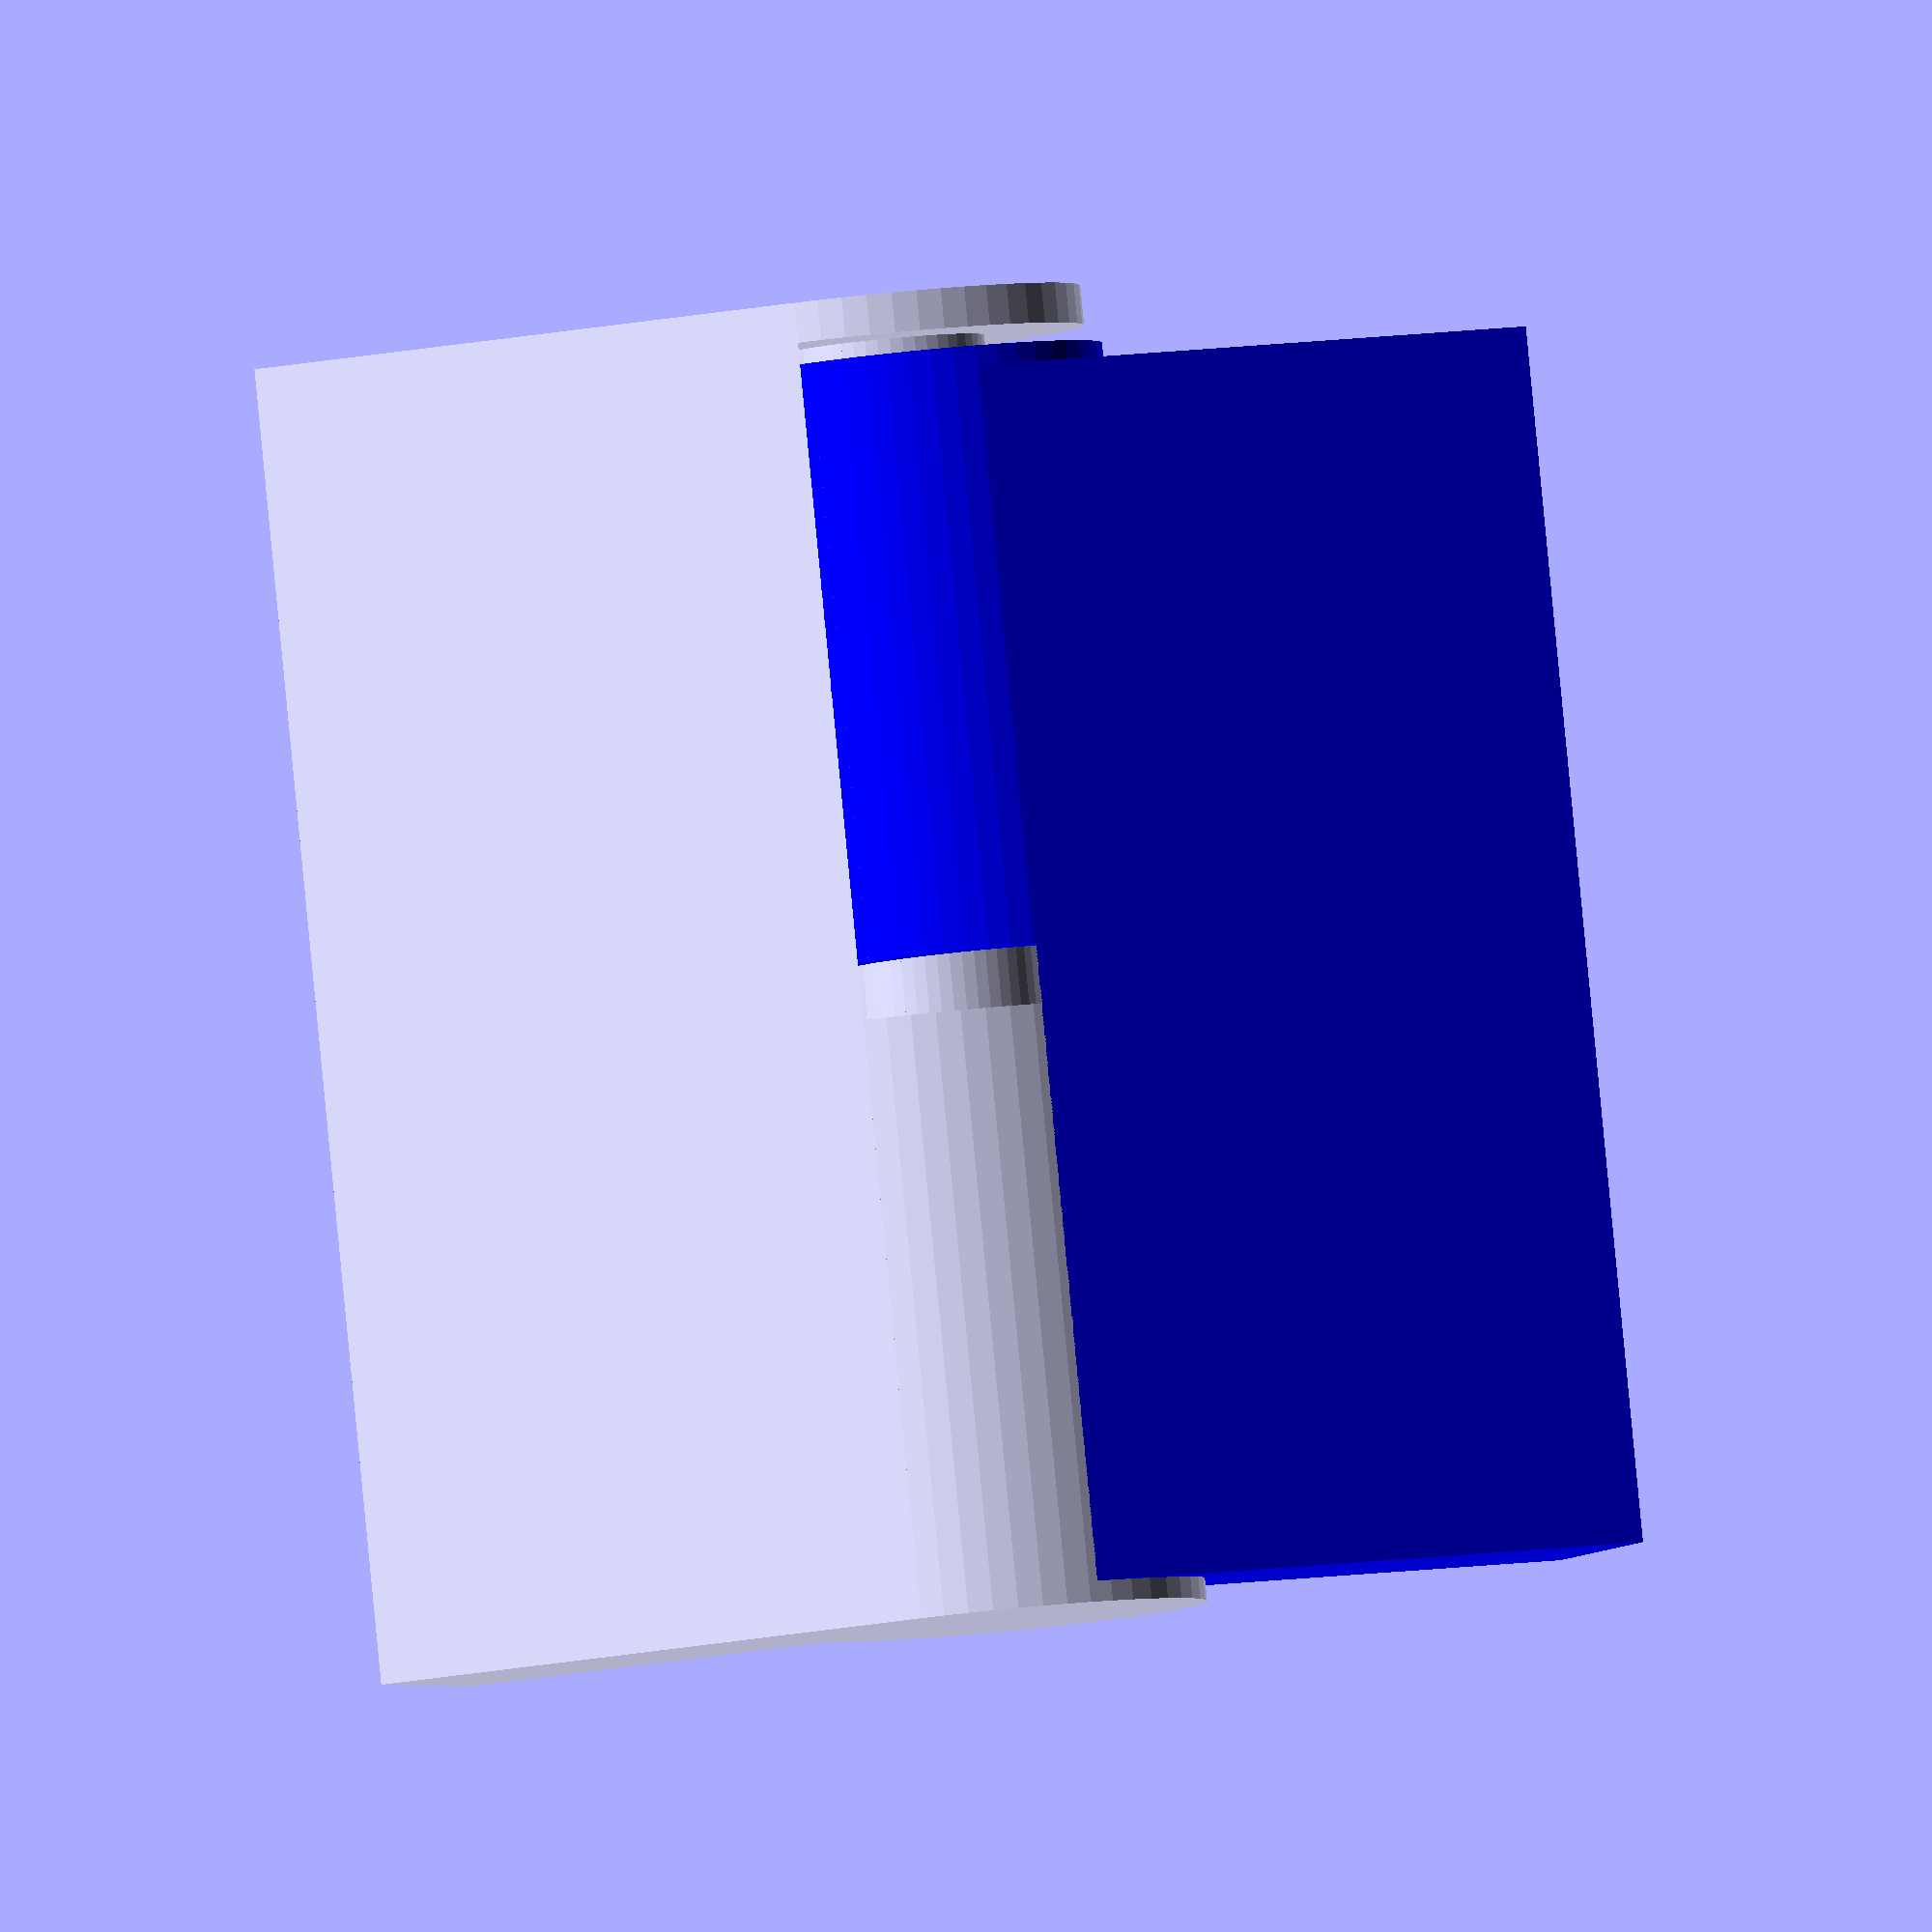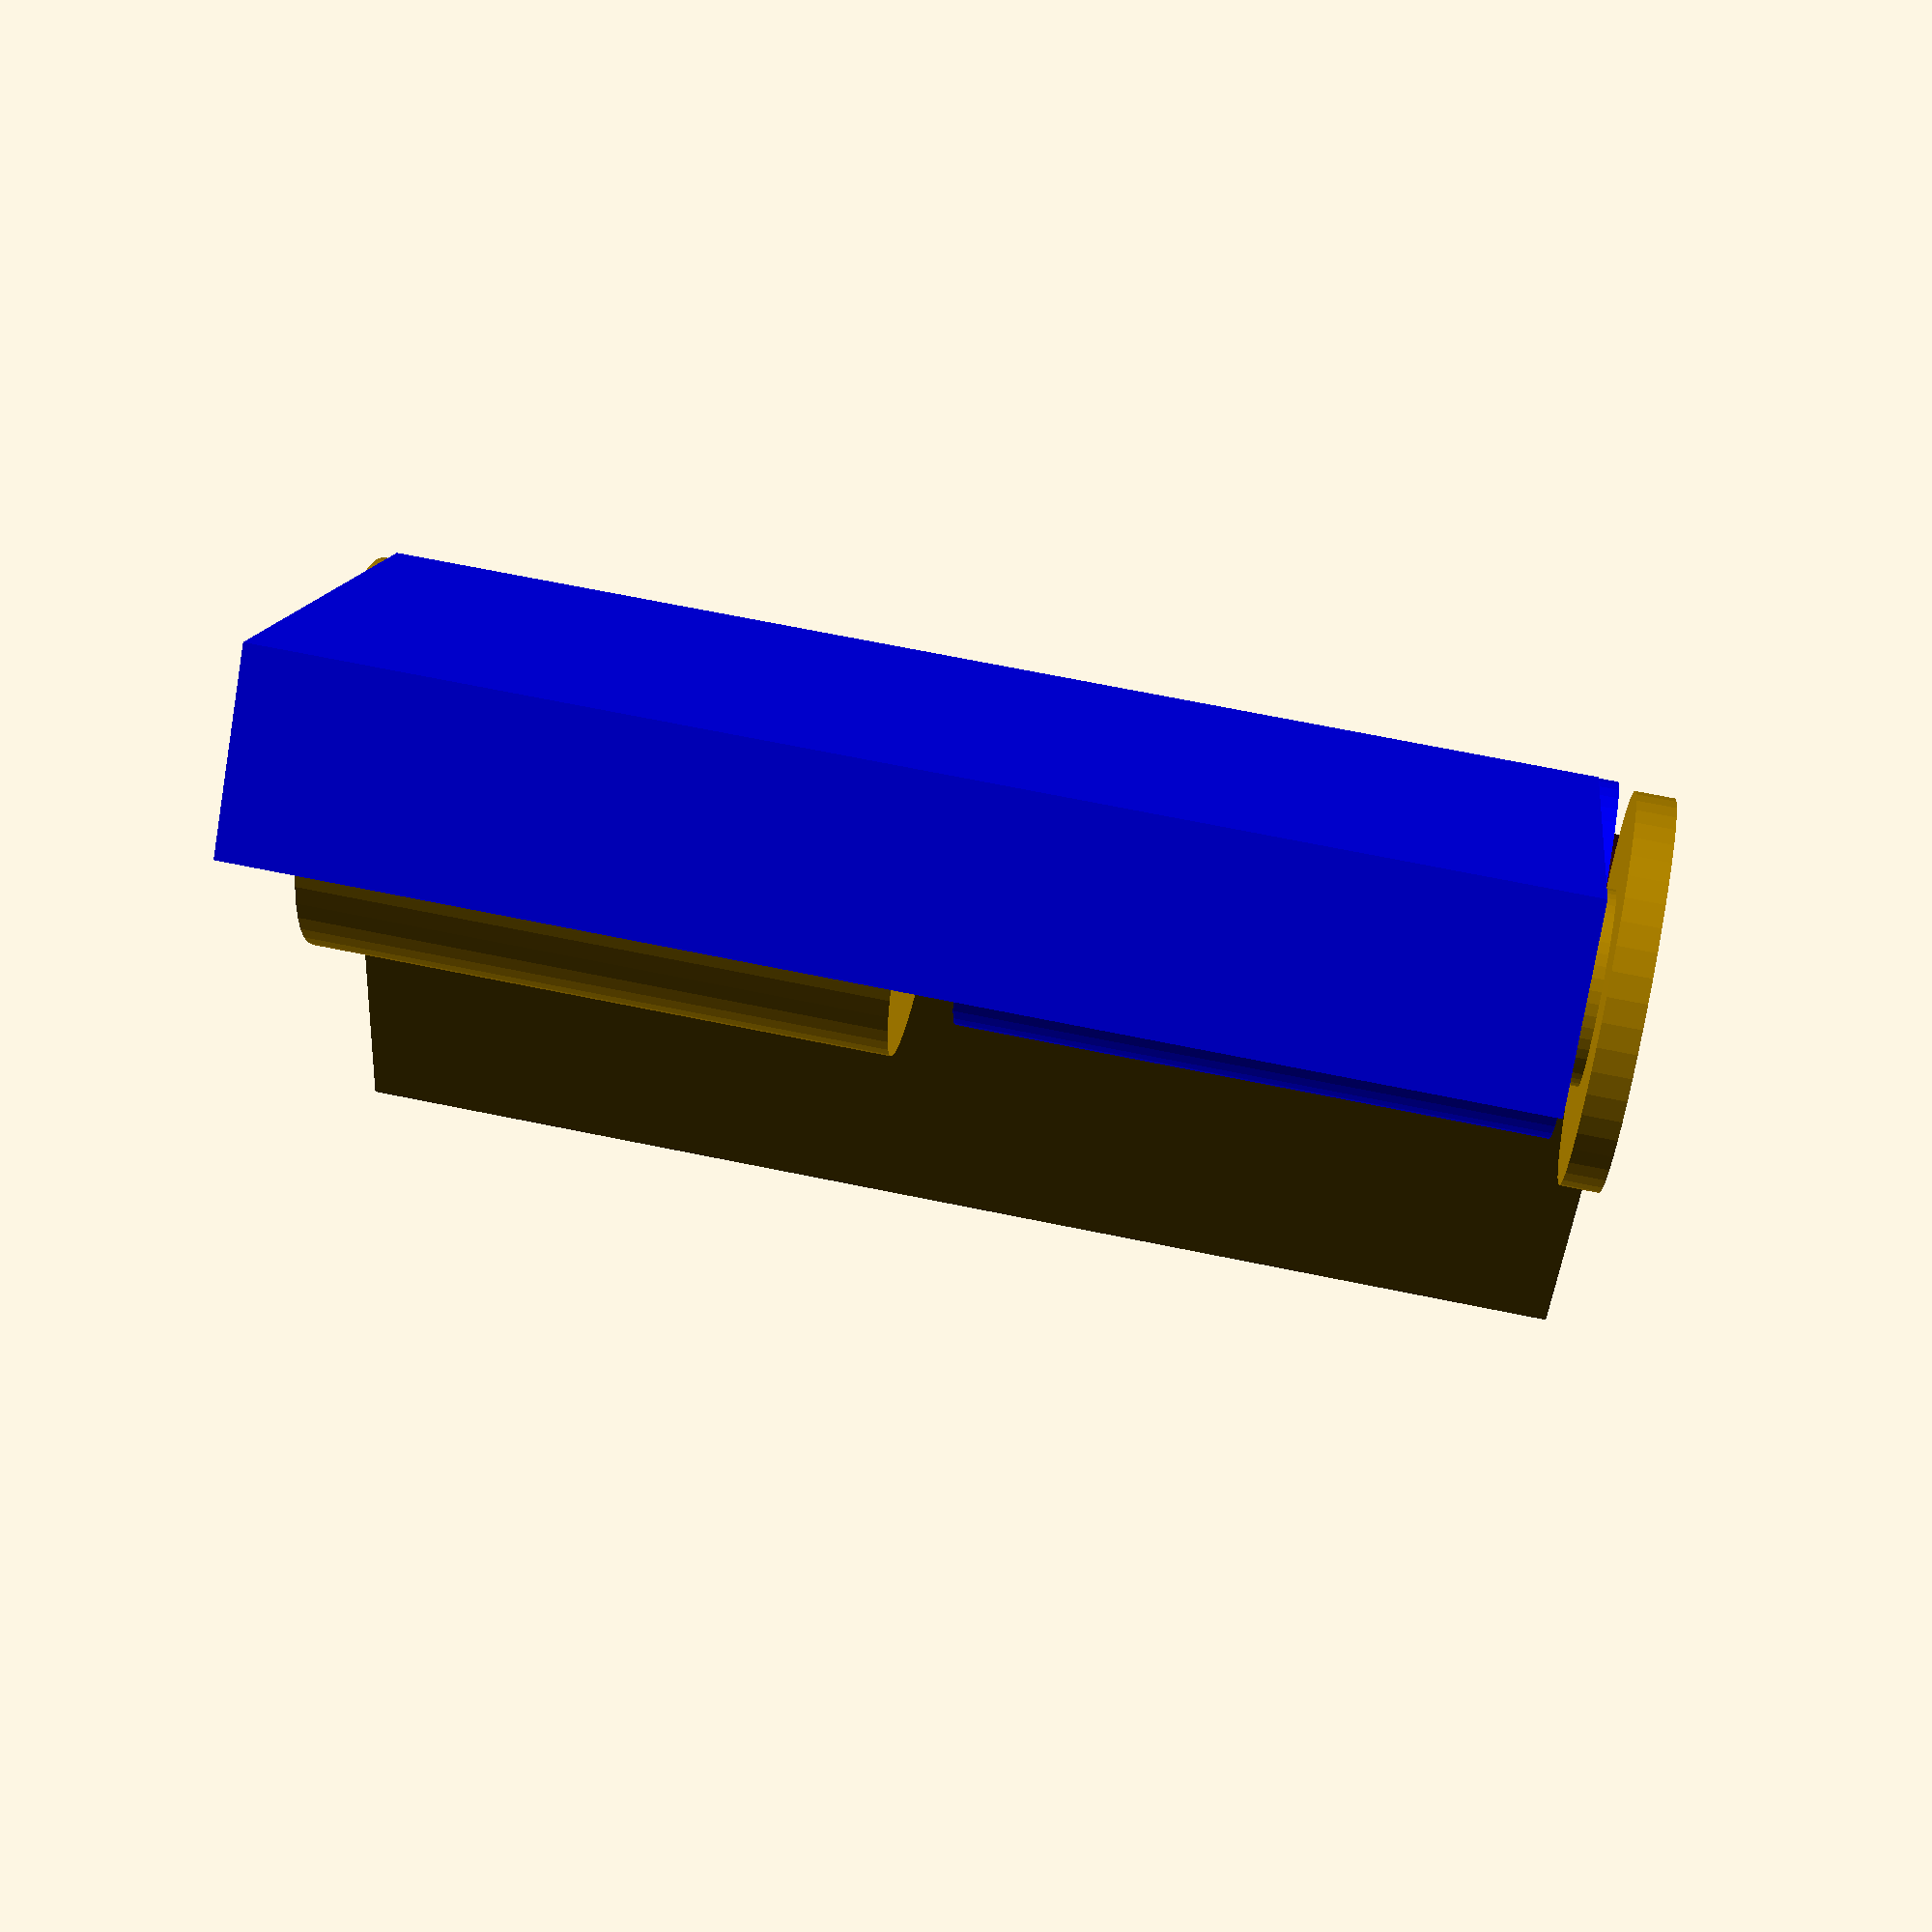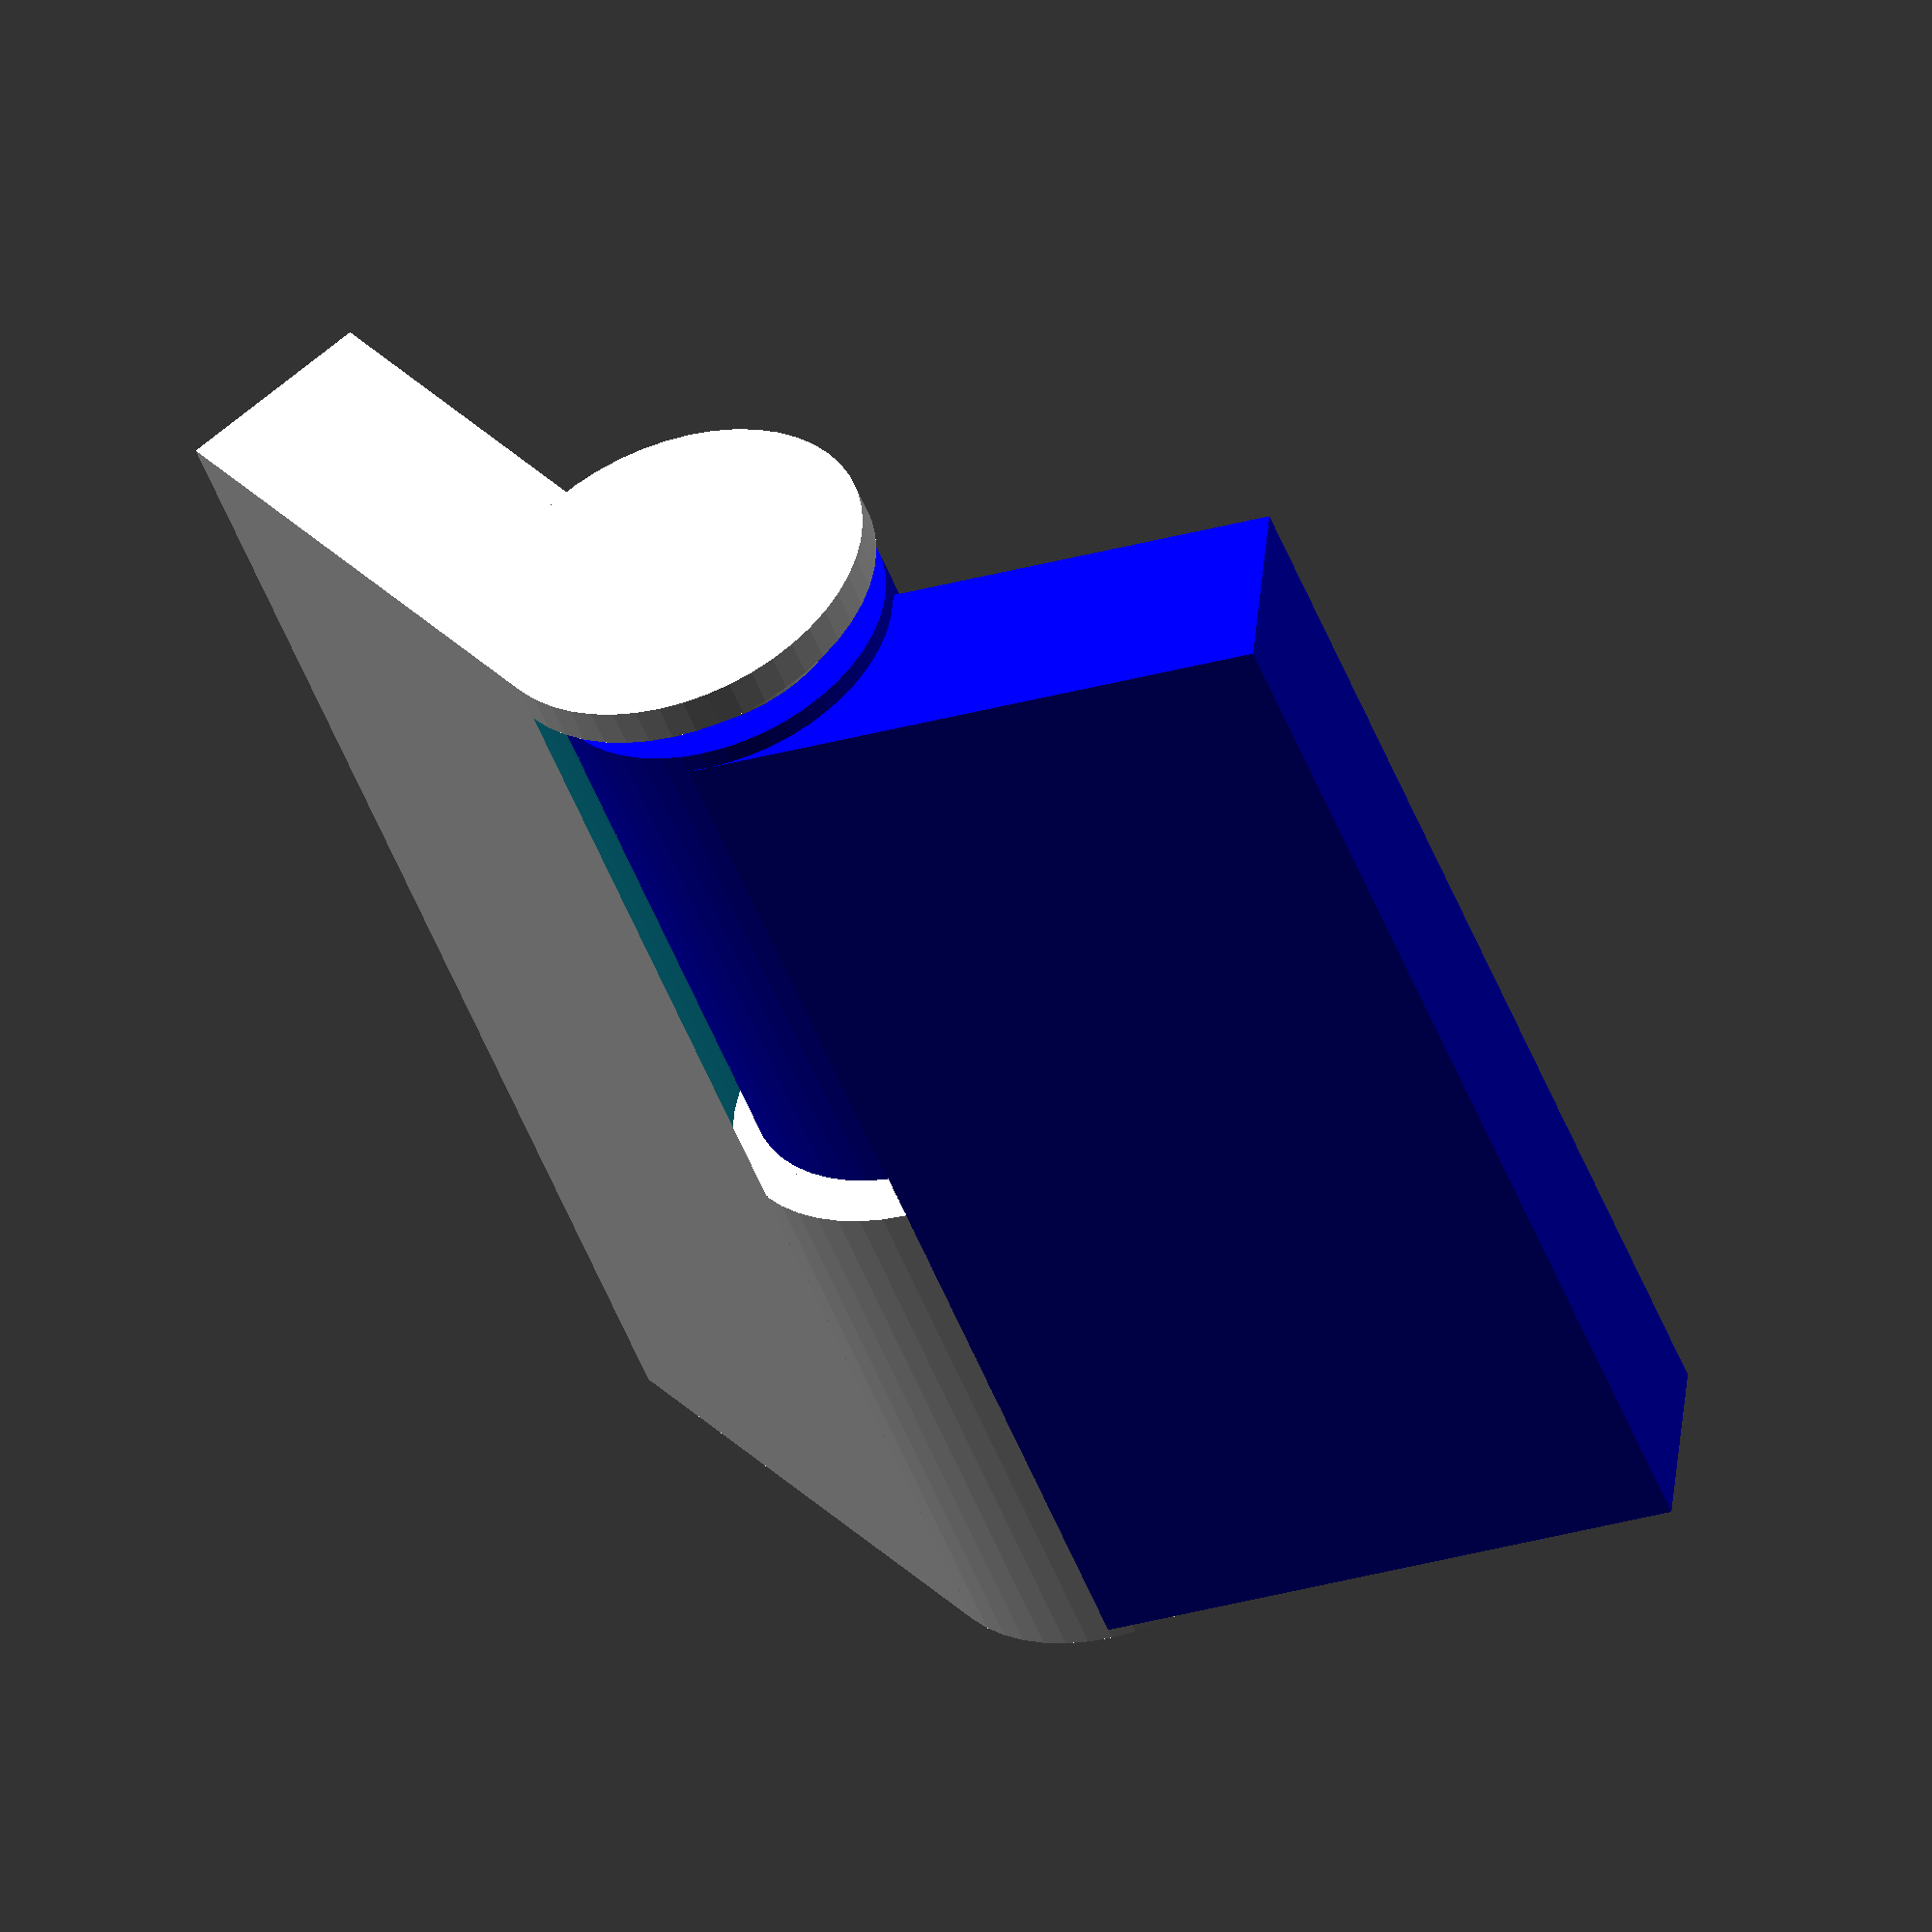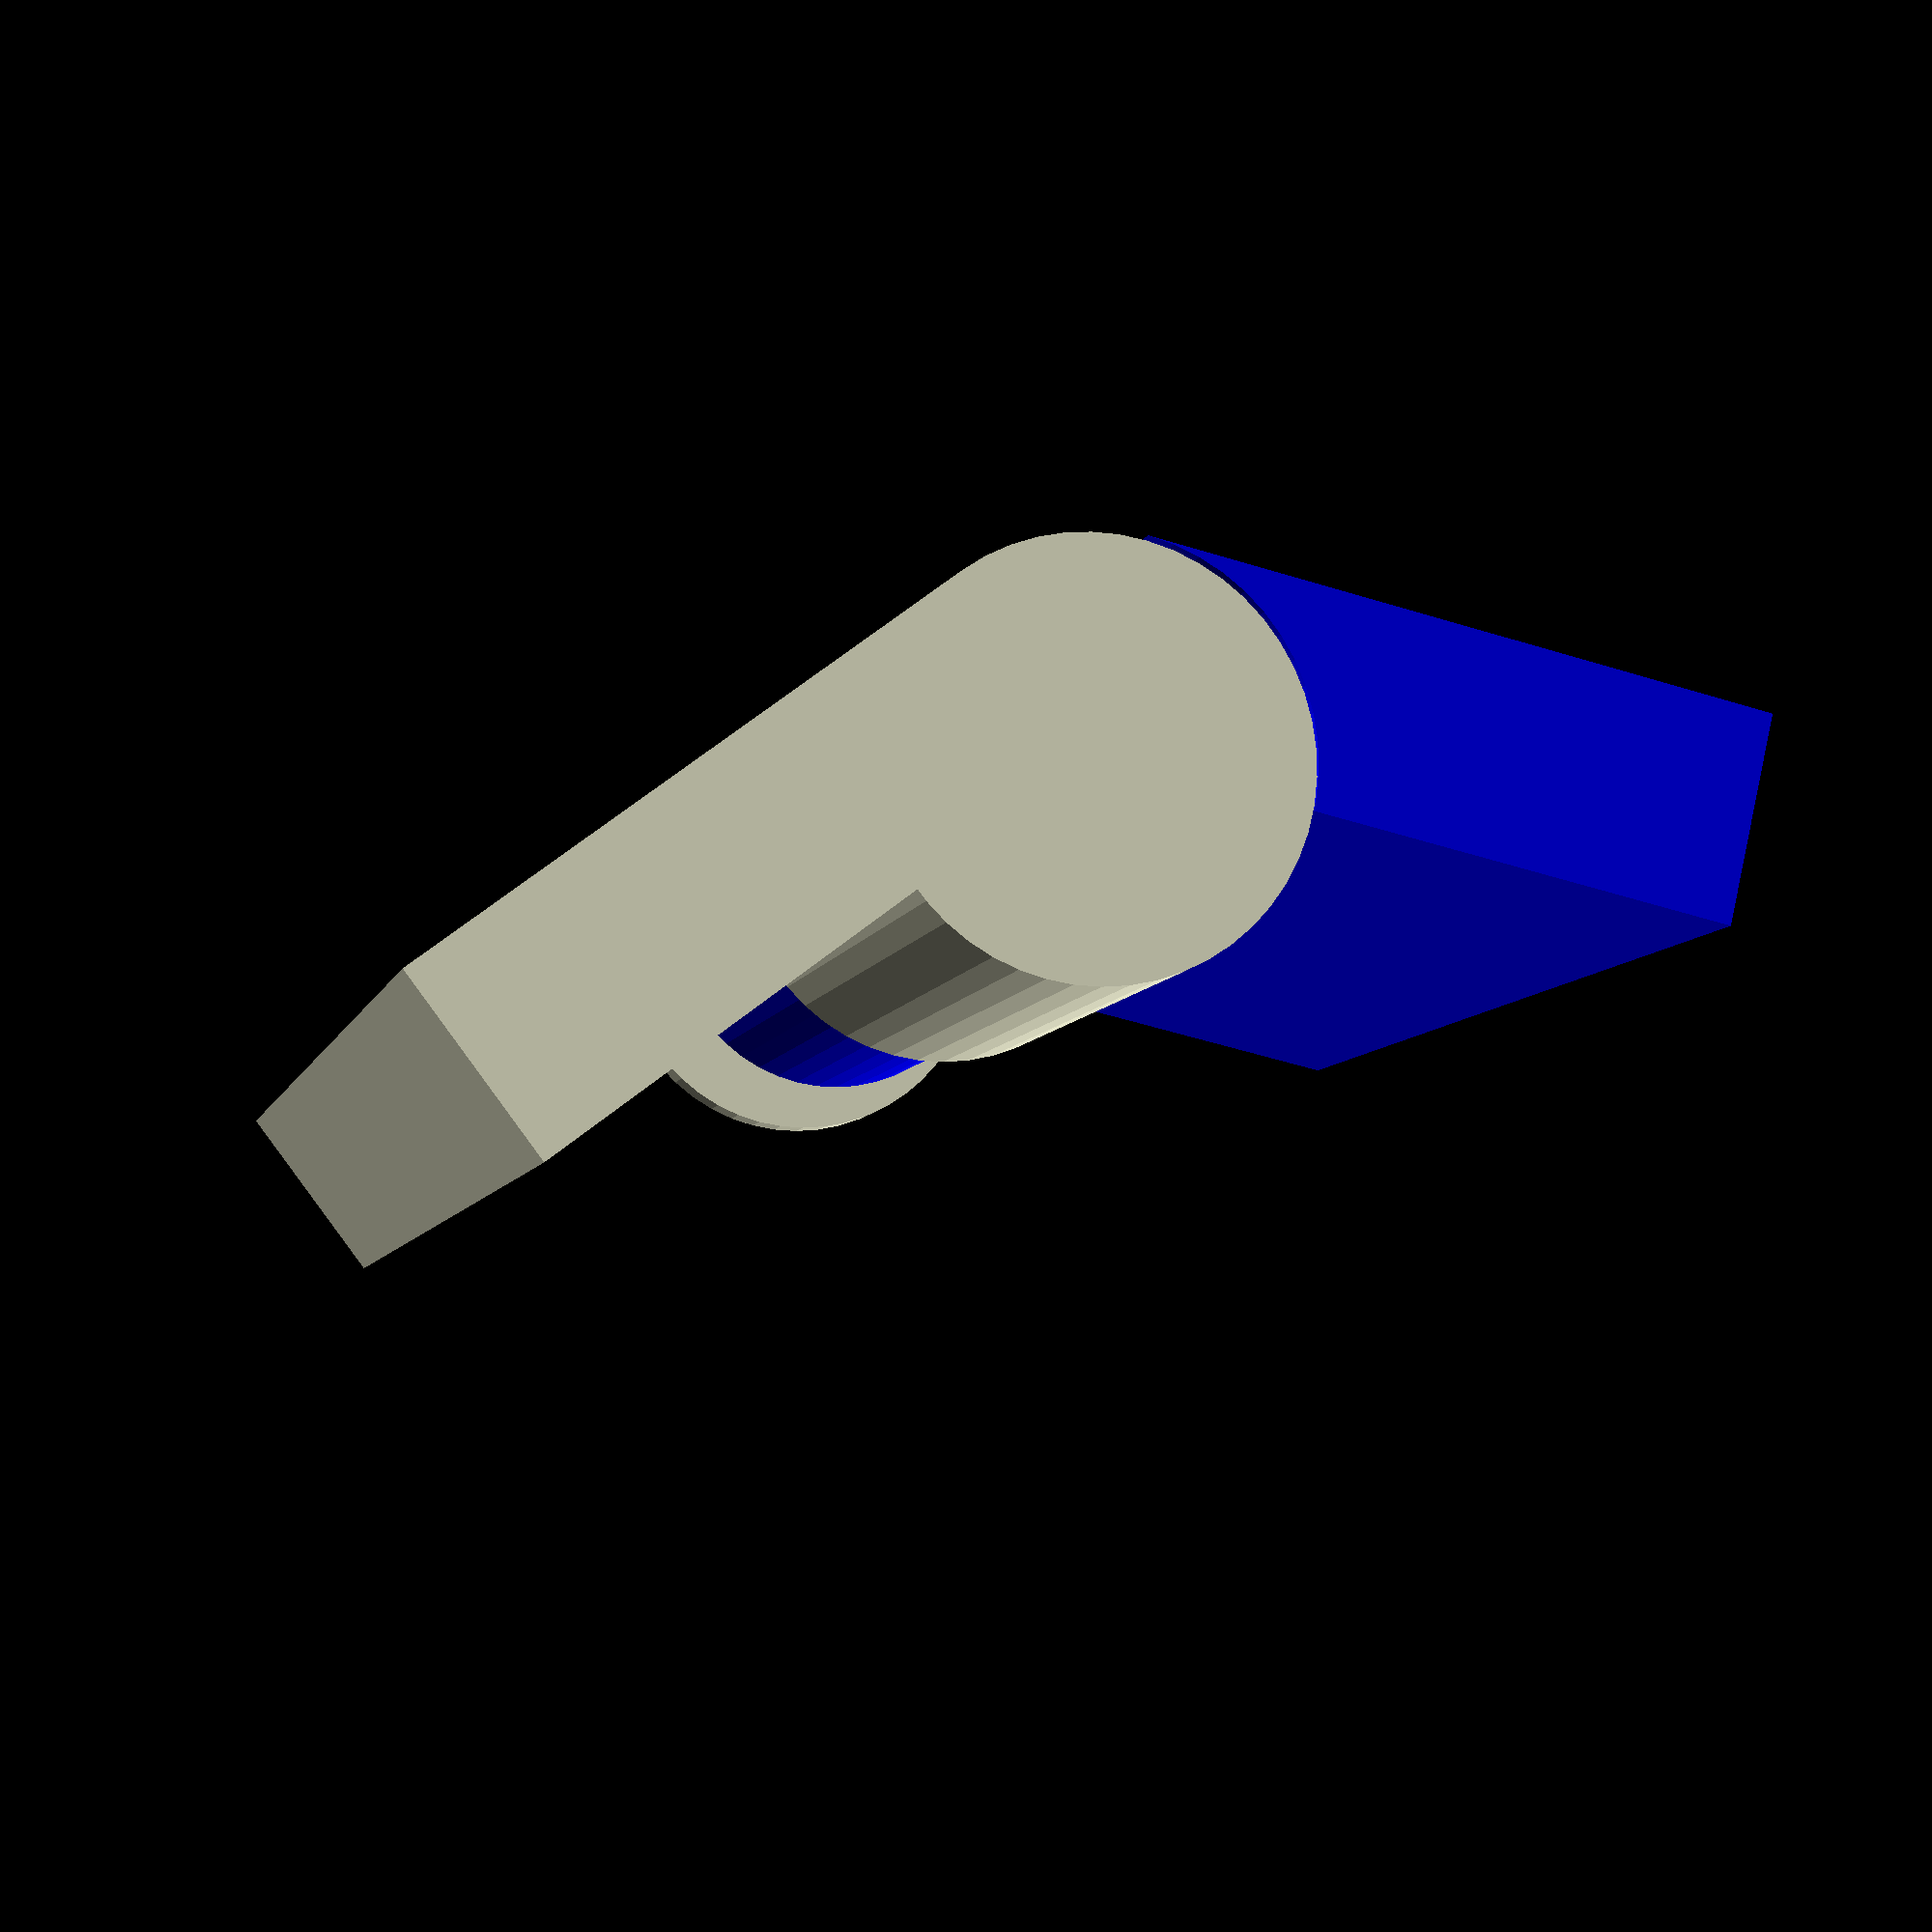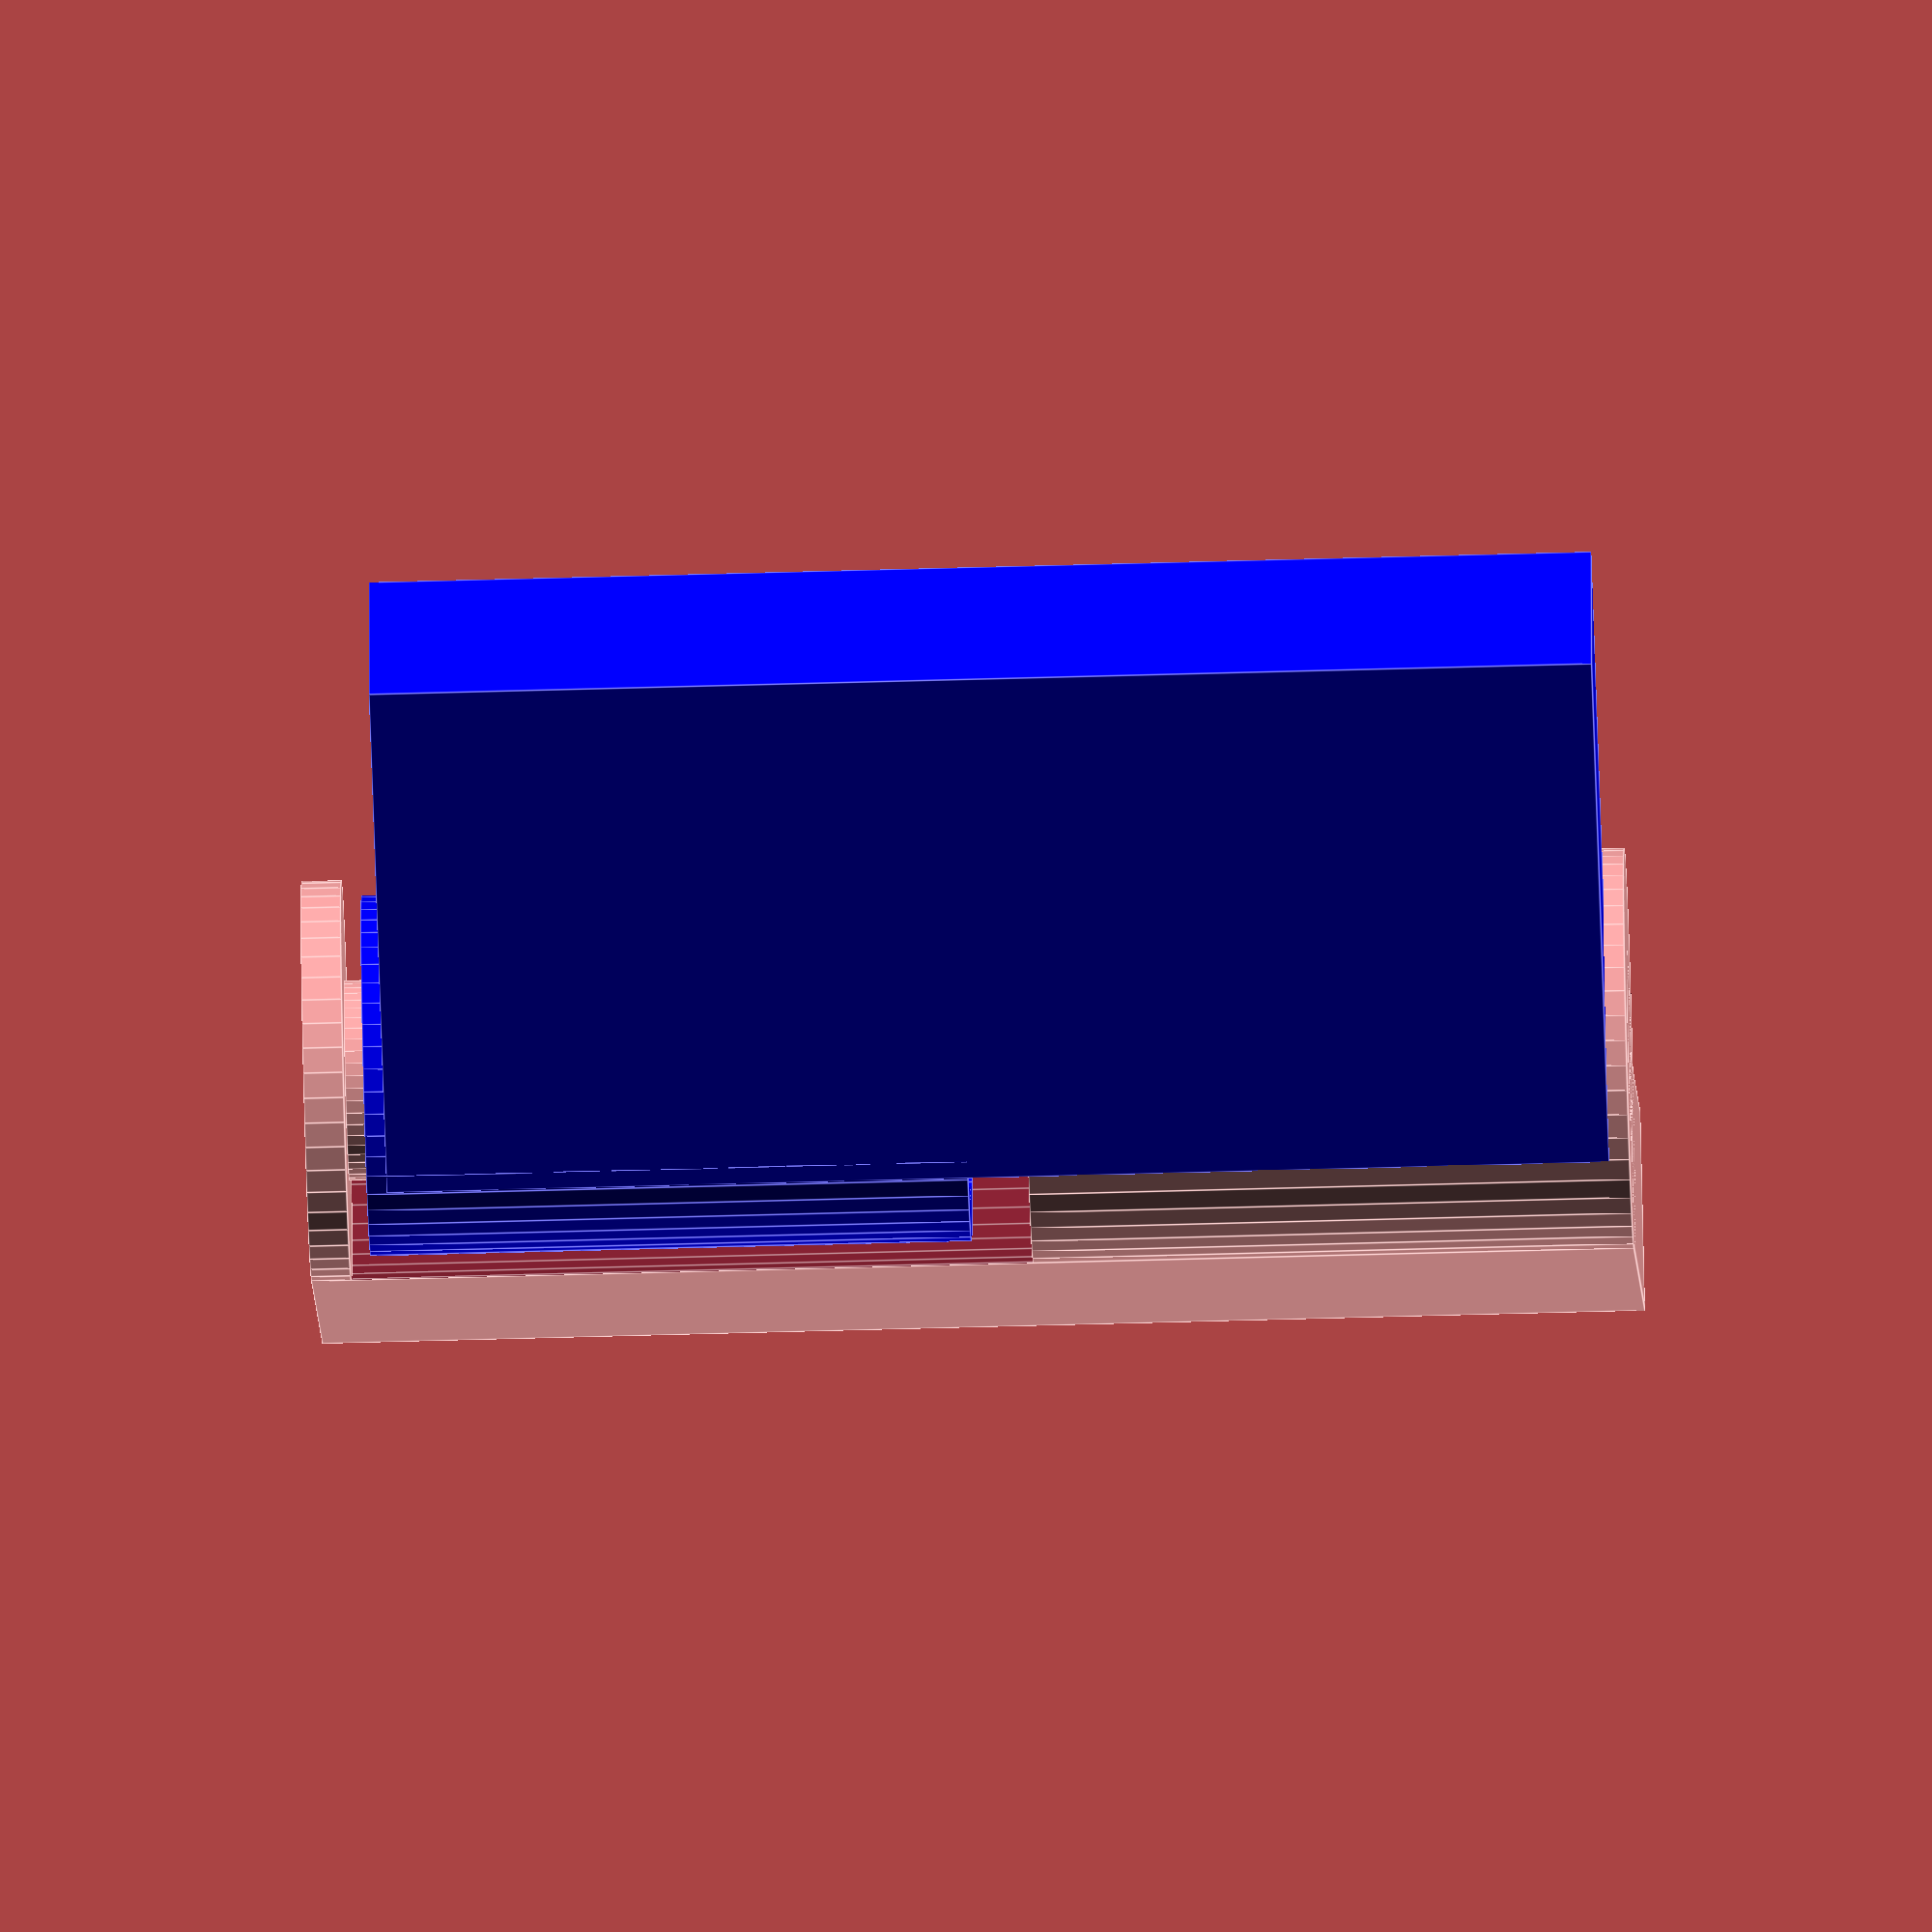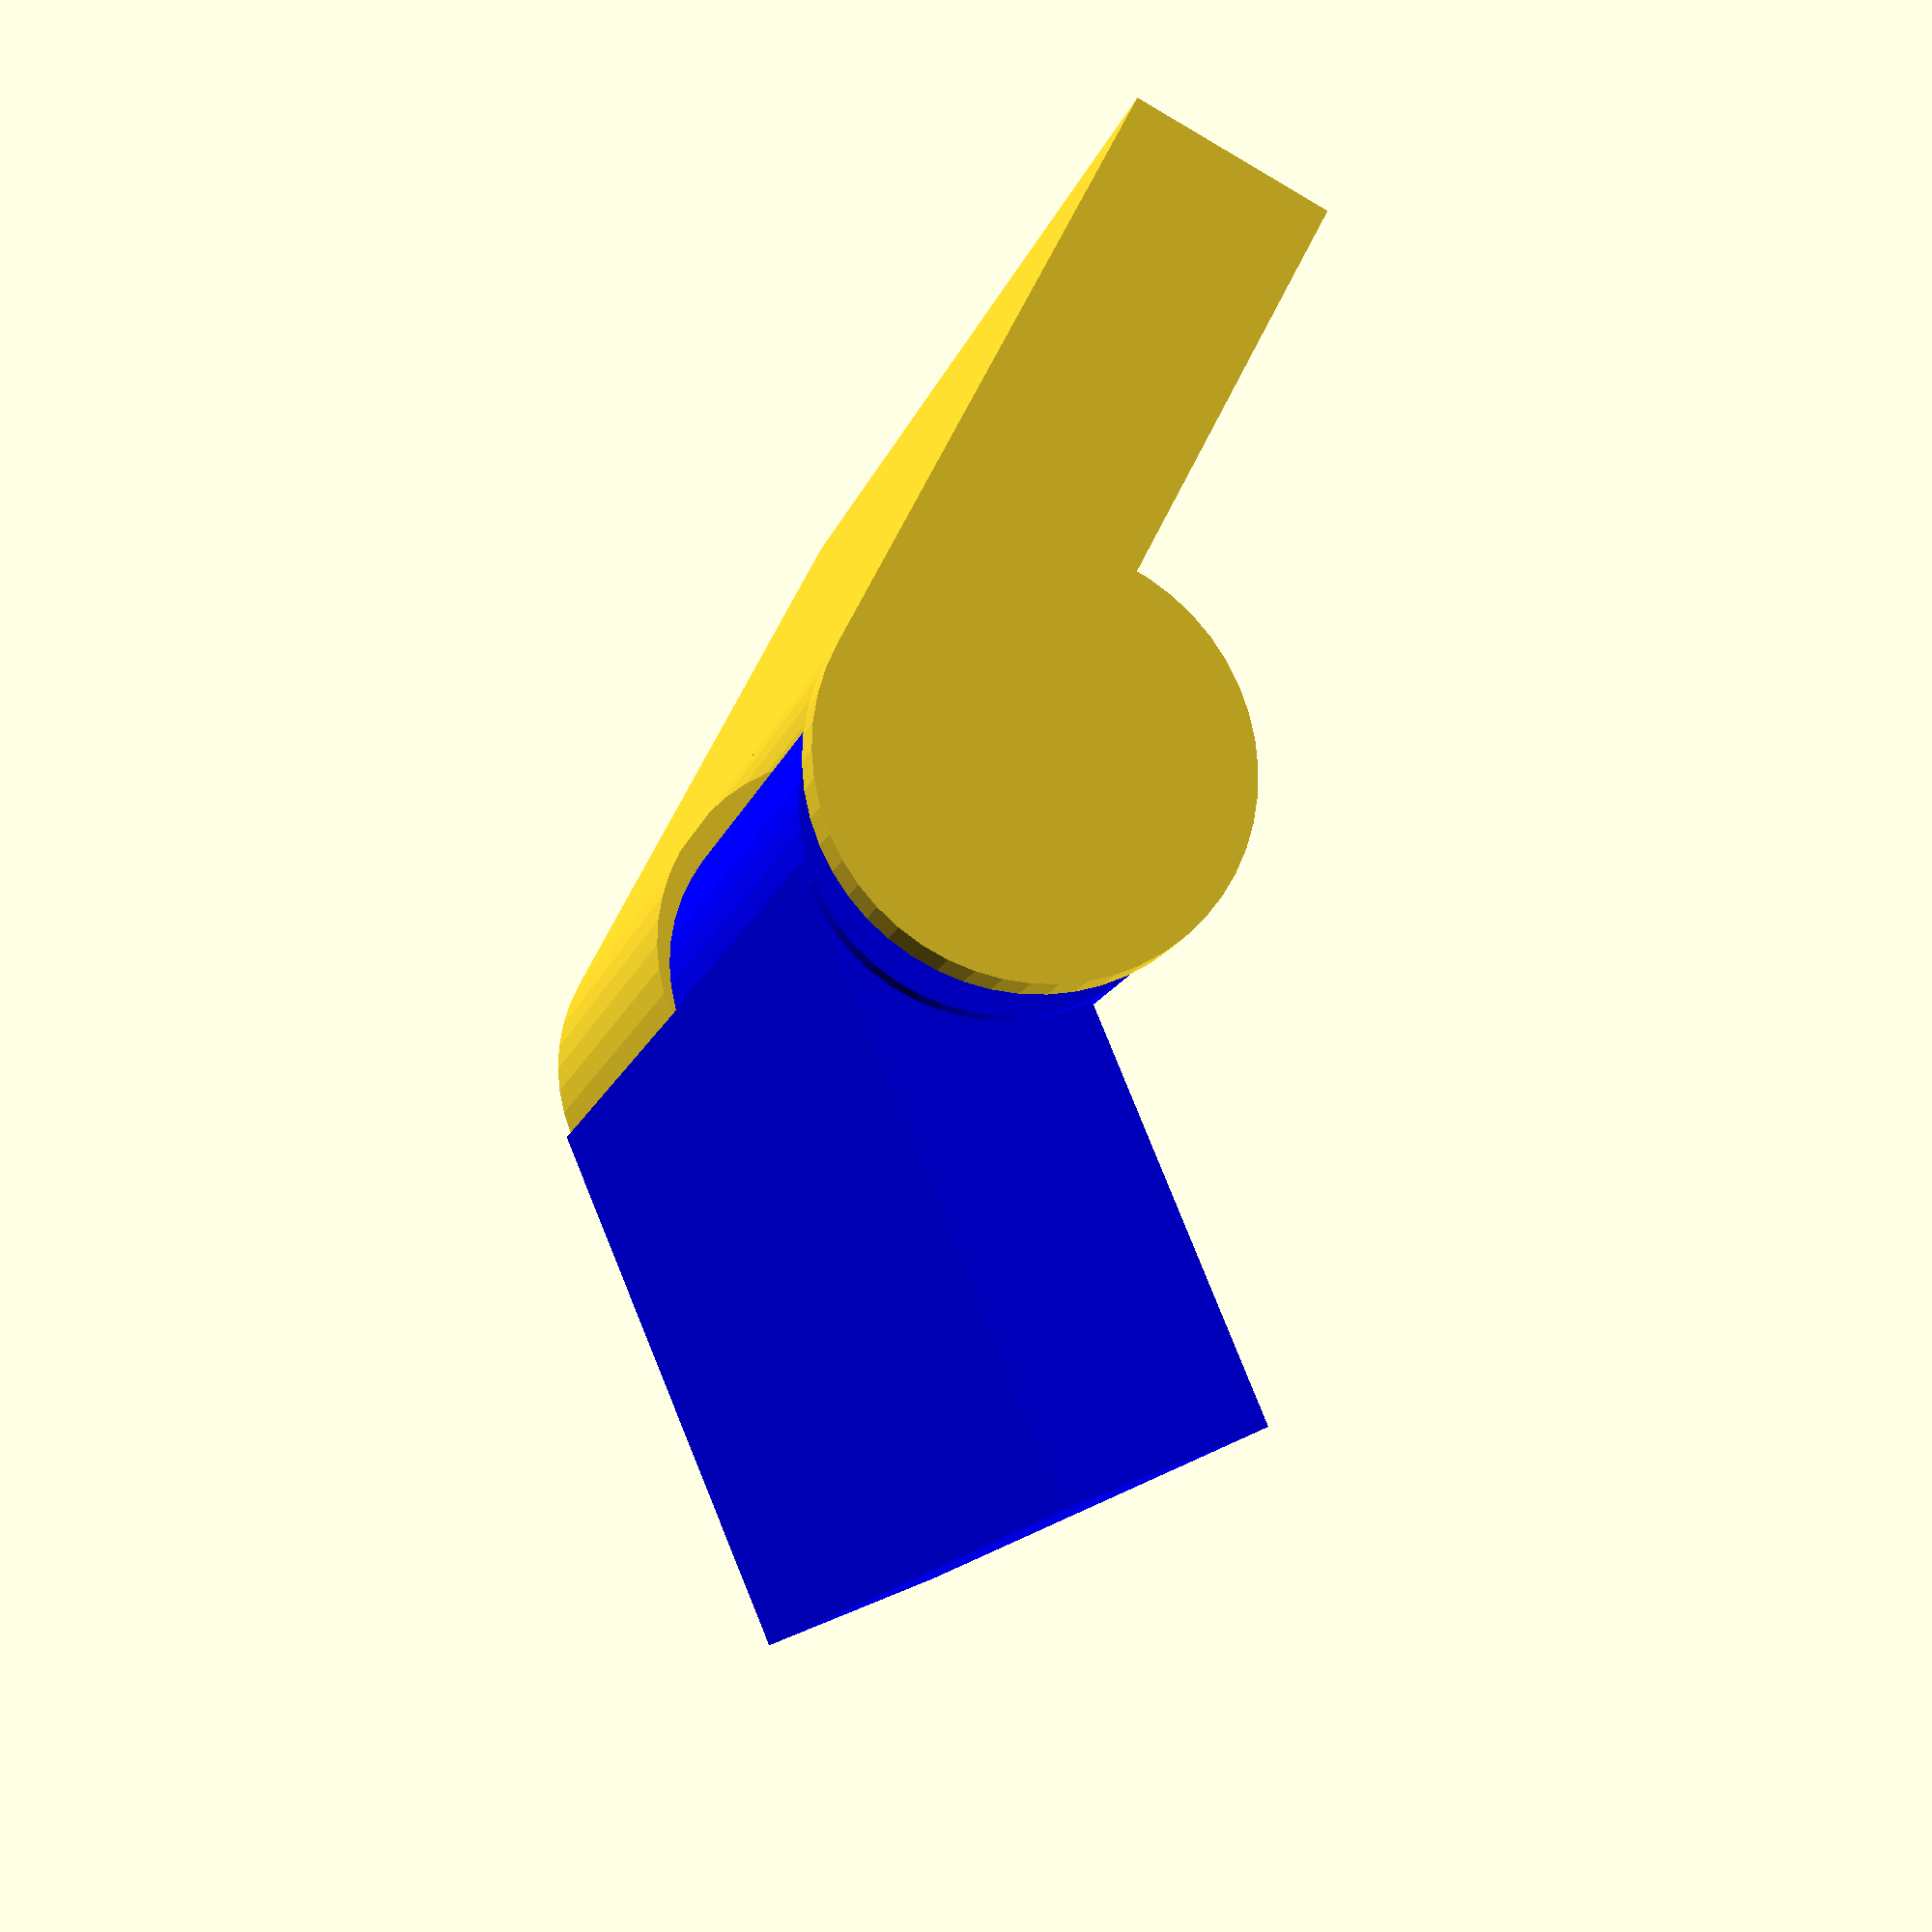
<openscad>
module block_long() { //long block
	difference(){
 		cube([6.6, 3, 1]);
 		
 		translate([-1,0,0])
 			rotate([0,270,180])
 			cylinder(h=8, r=1, $fn=50);
 	}
 }
 
 module block_short() { //long block
 	difference(){
 		cube([6.1,3,1]);
 		
 		translate([-1,0,0])
 			rotate([0,270,180])
 			cylinder(h=8, r=1, $fn=50);
 	}
 }
 
 module cylinder_bottom(){
 	difference(){
 		cylinder(h=3, r=0.9, $fn=50);
 
 		translate([0,0,-1])
 			cylinder(h=8, r=0.7, $fn=50);
 	}
 
 	translate([-.1, .1, .1])
 	rotate([0,270,180])
 		block_short();
 }
 
 module cylinder_top(){
 
 	translate([0,0,3])
 		cylinder(h=3, r=1, $fn=50);
 	translate([0,0,-.4]) //innder dowel
 		cylinder(h=6.4, r=.5, $fn=50);
 
 	translate([0, 0, 6])
 		rotate([0,90,0])
 			block_long();
 	translate([0,0,-.6])
 
 	cylinder(h=.2, r=1, $fn=50);
 }
 
 color("blue")
 translate([0,-.2,-0.3])
 	rotate([0,0, -50])
 	cylinder_bottom();
 
 
 cylinder_top();
</openscad>
<views>
elev=273.2 azim=244.3 roll=354.5 proj=o view=solid
elev=291.2 azim=164.2 roll=101.6 proj=p view=wireframe
elev=228.3 azim=215.0 roll=340.0 proj=o view=wireframe
elev=7.5 azim=232.9 roll=346.5 proj=p view=solid
elev=57.6 azim=38.4 roll=271.7 proj=o view=edges
elev=193.5 azim=152.9 roll=14.1 proj=p view=solid
</views>
